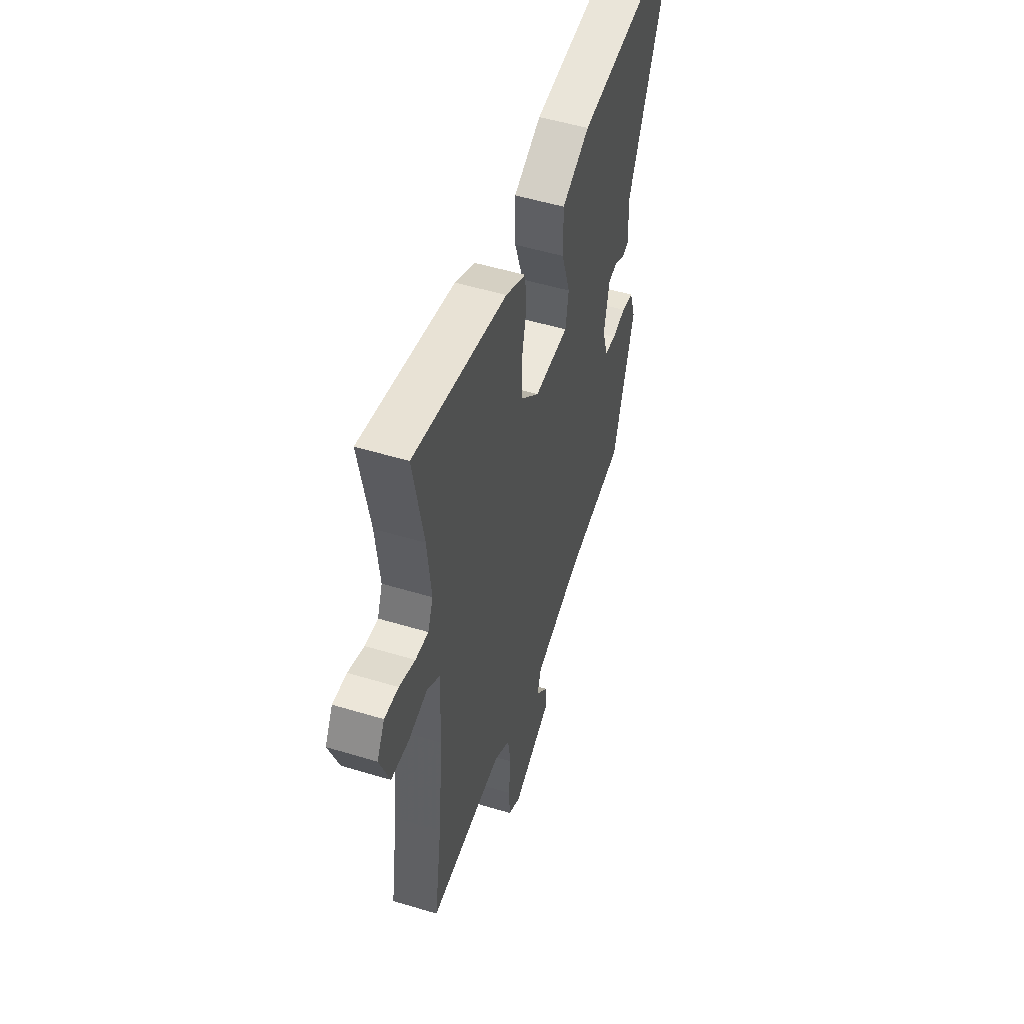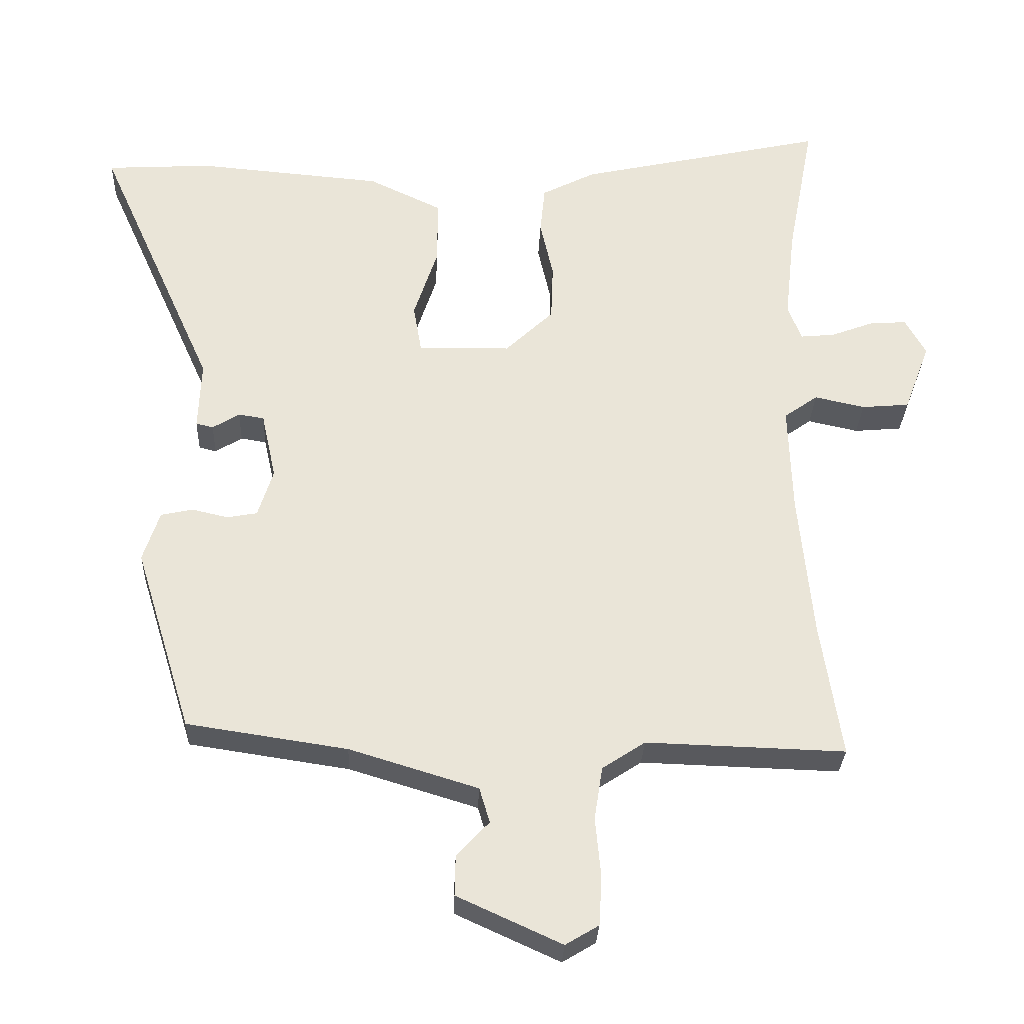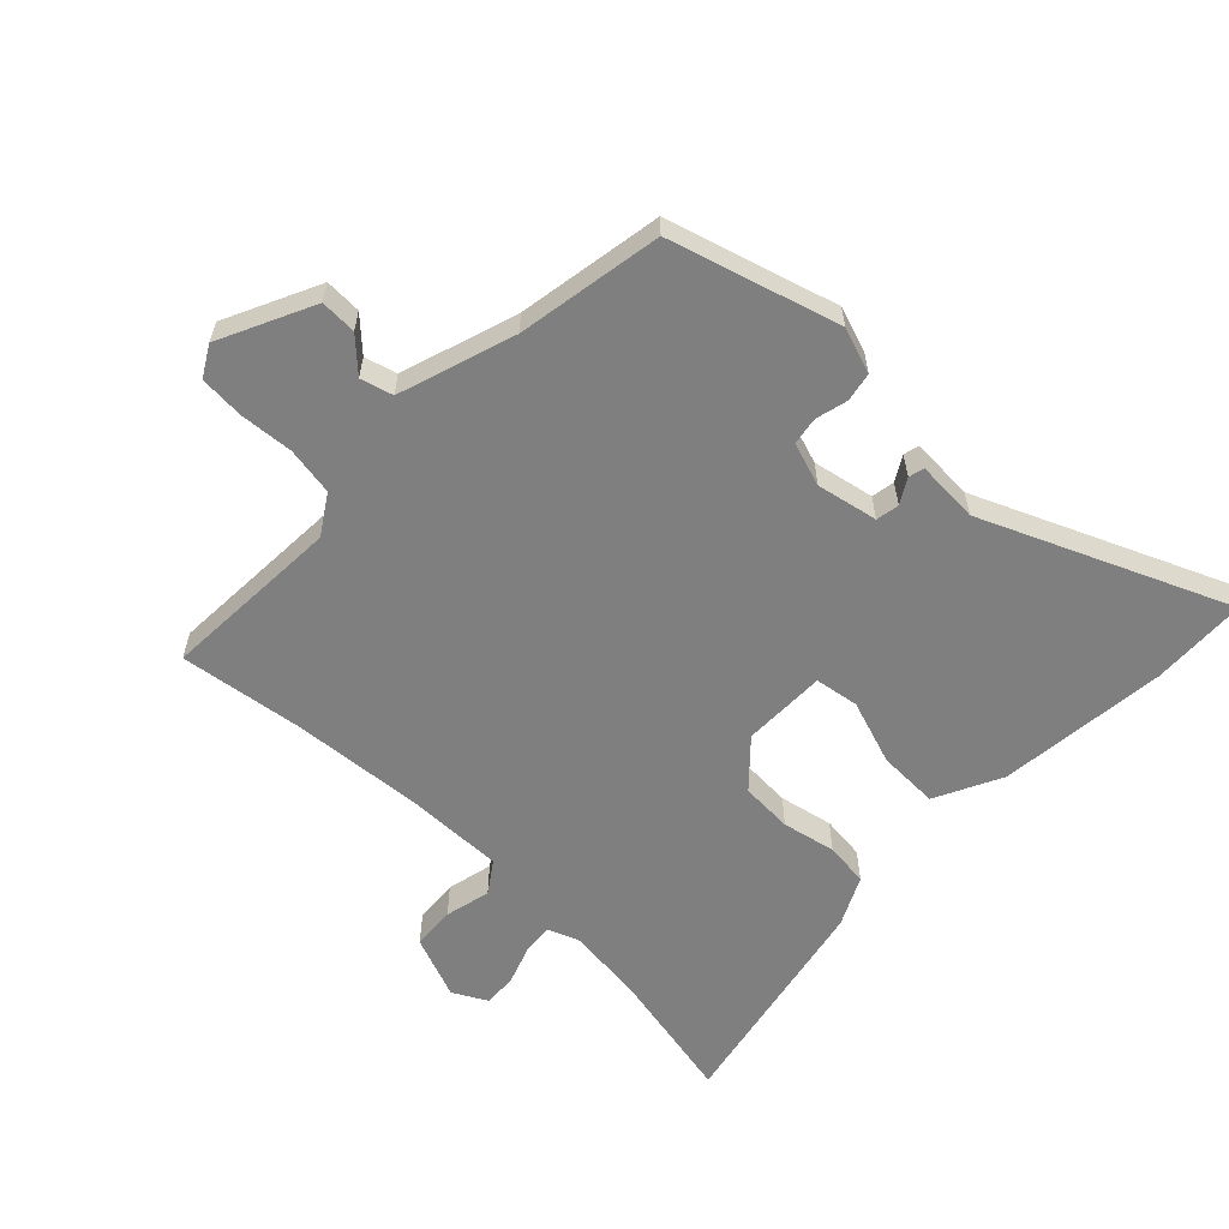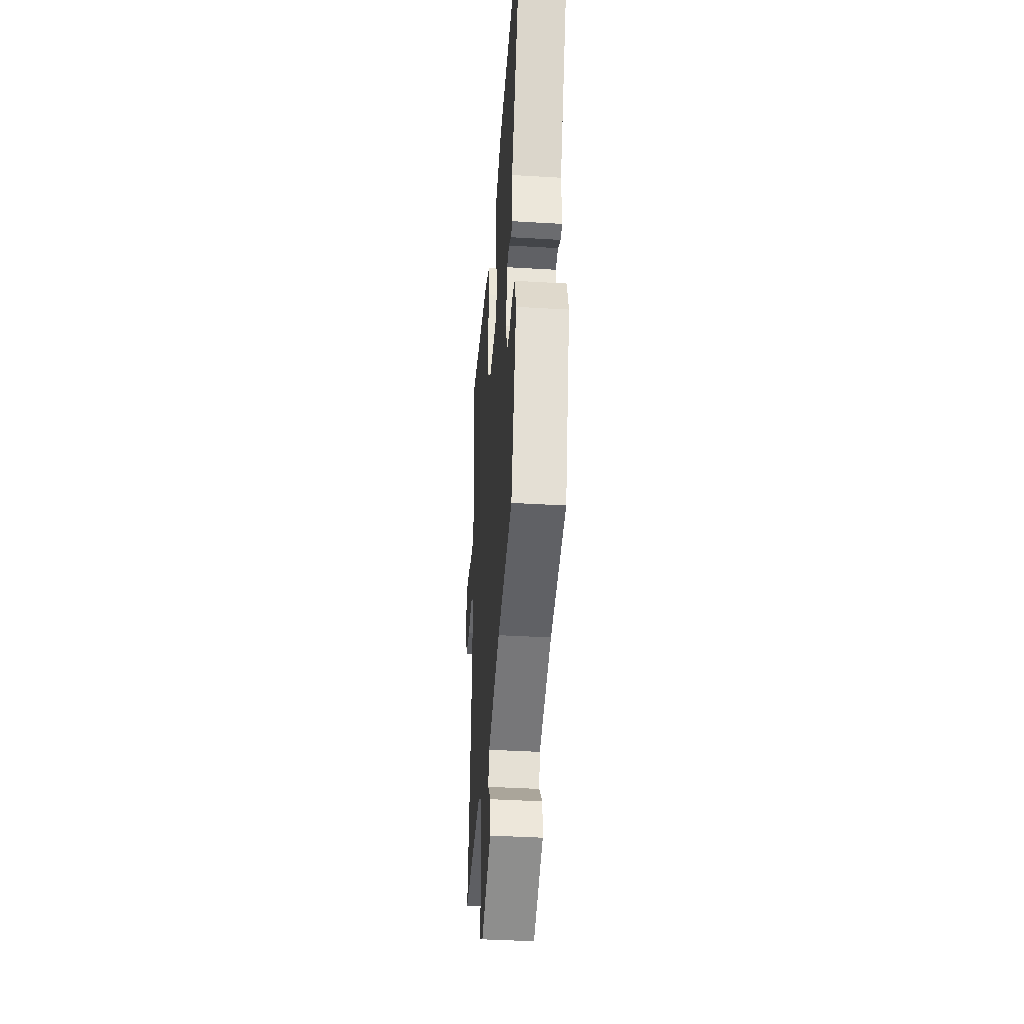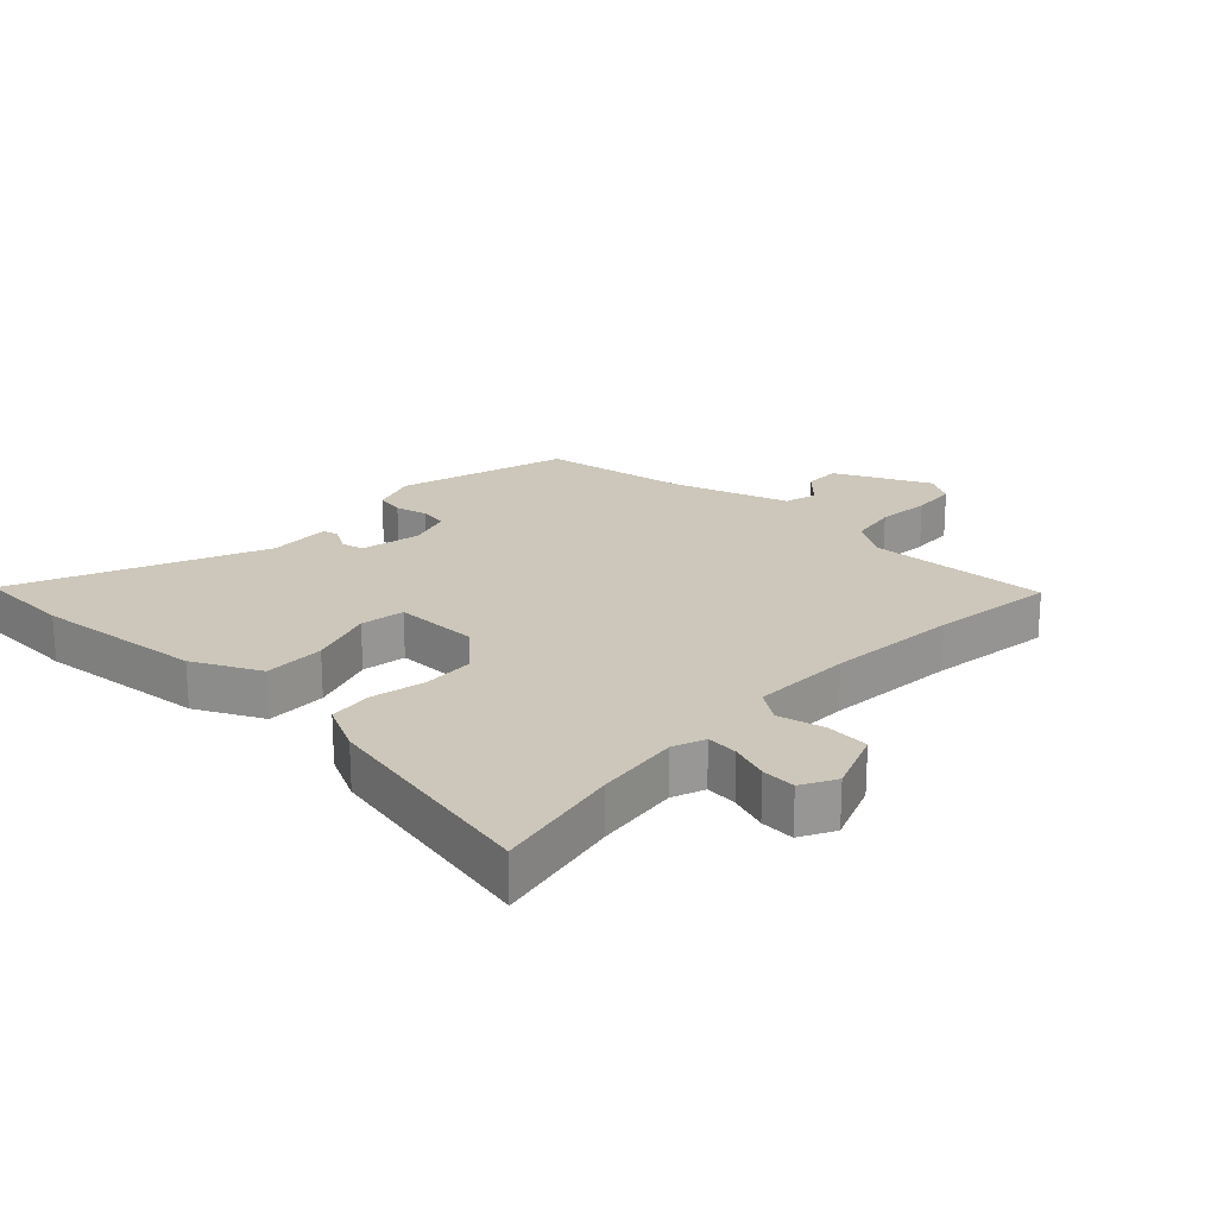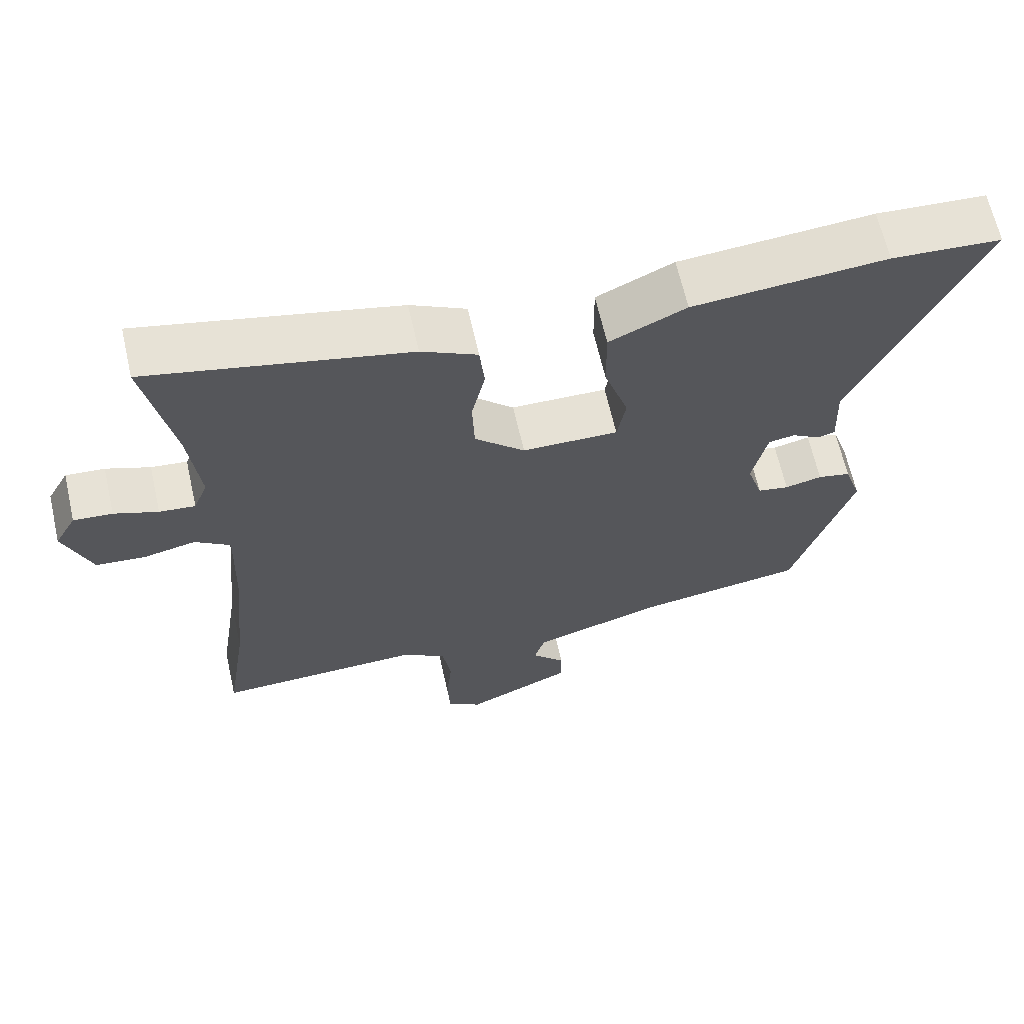
<metadata>
{"format":"obj","ext":"obj","renderer":"f3d","projection":"perspective","resolution":1024,"background":"white","views":[{"elev":51.7,"azim":108.2,"up":"+Z"},{"elev":-29.9,"azim":-2.3,"up":"+Z"},{"elev":-59.7,"azim":-134.9,"up":"+Y"},{"elev":-40.1,"azim":-94.2,"up":"+Z"},{"elev":21.5,"azim":42.7,"up":"+Y"},{"elev":65.0,"azim":167.2,"up":"+Z"}]}
</metadata>
<code>
v 0.516 0.07 0.584
v 0.477 0.07 0.379
v 0.462 0.07 0.245
v 0.482 0.07 0.194
v 0.532 0.07 0.199
v 0.593 0.07 0.222
v 0.647 0.07 0.226
v 0.677 0.07 0.172
v 0.639 0.07 0.071
v 0.57 0.07 0.065
v 0.497 0.07 0.081
v 0.448 0.07 0.046
v 0.453 0.07 -0.113
v 0.473 0.07 -0.322
v 0.503 0.07 -0.519
v 0.215 0.07 -0.51
v 0.153 0.07 -0.551
v 0.141 0.07 -0.628
v 0.149 0.07 -0.714
v 0.145 0.07 -0.785
v 0.097 0.07 -0.814
v -0.054 0.07 -0.745
v -0.053 0.07 -0.687
v -0.006 0.07 -0.636
v -0.021 0.07 -0.585
v -0.207 0.07 -0.528
v -0.439 0.07 -0.493
v -0.522 0.07 -0.225
v -0.498 0.07 -0.152
v -0.452 0.07 -0.142
v -0.4 0.07 -0.154
v -0.356 0.07 -0.146
v -0.334 0.07 -0.076
v -0.355 0.07 0.021
v -0.392 0.07 0.027
v -0.431 0.07 0.003
v -0.456 0.07 0.009
v -0.452 0.07 0.109
v -0.624 0.07 0.493
v -0.471 0.07 0.502
v -0.201 0.07 0.479
v -0.094 0.07 0.428
v -0.095 0.07 0.331
v -0.129 0.07 0.227
v -0.117 0.07 0.157
v 0.017 0.07 0.159
v 0.087 0.07 0.226
v 0.09 0.07 0.309
v 0.071 0.07 0.394
v 0.078 0.07 0.464
v 0.156 0.07 0.504
v 0.516 0 0.584
v 0.477 0 0.379
v 0.462 0 0.245
v 0.482 0 0.194
v 0.532 0 0.199
v 0.593 0 0.222
v 0.647 0 0.226
v 0.677 0 0.172
v 0.639 0 0.071
v 0.57 0 0.065
v 0.497 0 0.081
v 0.448 0 0.046
v 0.453 0 -0.113
v 0.473 0 -0.322
v 0.503 0 -0.519
v 0.215 0 -0.51
v 0.153 0 -0.551
v 0.141 0 -0.628
v 0.149 0 -0.714
v 0.145 0 -0.785
v 0.097 0 -0.814
v -0.054 0 -0.745
v -0.053 0 -0.687
v -0.006 0 -0.636
v -0.021 0 -0.585
v -0.207 0 -0.528
v -0.439 0 -0.493
v -0.522 0 -0.225
v -0.498 0 -0.152
v -0.452 0 -0.142
v -0.4 0 -0.154
v -0.356 0 -0.146
v -0.334 0 -0.076
v -0.355 0 0.021
v -0.392 0 0.027
v -0.431 0 0.003
v -0.456 0 0.009
v -0.452 0 0.109
v -0.624 0 0.493
v -0.471 0 0.502
v -0.201 0 0.479
v -0.094 0 0.428
v -0.095 0 0.331
v -0.129 0 0.227
v -0.117 0 0.157
v 0.017 0 0.159
v 0.087 0 0.226
v 0.09 0 0.309
v 0.071 0 0.394
v 0.078 0 0.464
v 0.156 0 0.504
f 48 49 50 51
f 47 48 51 1
f 46 47 1 2
f 41 42 43 44
f 41 44 45
f 38 39 40 41
f 38 41 45
f 35 36 37 38
f 34 35 38 45
f 33 34 45 46
f 28 29 30 31
f 26 27 28 31
f 25 26 31 32
f 21 22 23 24
f 21 24 25
f 18 19 20 21
f 17 18 21 25
f 16 17 25 32
f 14 15 16 32
f 8 9 10 11
f 6 7 8 11
f 5 6 11 12
f 4 5 12
f 3 4 12
f 33 46 2 3
f 13 14 32 33
f 12 13 33
f 3 12 33
f 102 101 100 99
f 52 102 99 98
f 53 52 98 97
f 95 94 93 92
f 96 95 92
f 92 91 90 89
f 96 92 89
f 89 88 87 86
f 96 89 86 85
f 97 96 85 84
f 82 81 80 79
f 82 79 78 77
f 83 82 77 76
f 75 74 73 72
f 76 75 72
f 72 71 70 69
f 76 72 69 68
f 83 76 68 67
f 83 67 66 65
f 62 61 60 59
f 62 59 58 57
f 63 62 57 56
f 63 56 55
f 63 55 54
f 54 53 97 84
f 84 83 65 64
f 84 64 63
f 84 63 54
f 1 52 53 2
f 2 53 54 3
f 3 54 55 4
f 4 55 56 5
f 5 56 57 6
f 6 57 58 7
f 7 58 59 8
f 8 59 60 9
f 9 60 61 10
f 10 61 62 11
f 11 62 63 12
f 12 63 64 13
f 13 64 65 14
f 14 65 66 15
f 15 66 67 16
f 16 67 68 17
f 17 68 69 18
f 18 69 70 19
f 19 70 71 20
f 20 71 72 21
f 21 72 73 22
f 22 73 74 23
f 23 74 75 24
f 24 75 76 25
f 25 76 77 26
f 26 77 78 27
f 27 78 79 28
f 28 79 80 29
f 29 80 81 30
f 30 81 82 31
f 31 82 83 32
f 32 83 84 33
f 33 84 85 34
f 34 85 86 35
f 35 86 87 36
f 36 87 88 37
f 37 88 89 38
f 38 89 90 39
f 39 90 91 40
f 40 91 92 41
f 41 92 93 42
f 42 93 94 43
f 43 94 95 44
f 44 95 96 45
f 45 96 97 46
f 46 97 98 47
f 47 98 99 48
f 48 99 100 49
f 49 100 101 50
f 50 101 102 51
f 51 102 52 1

</code>
